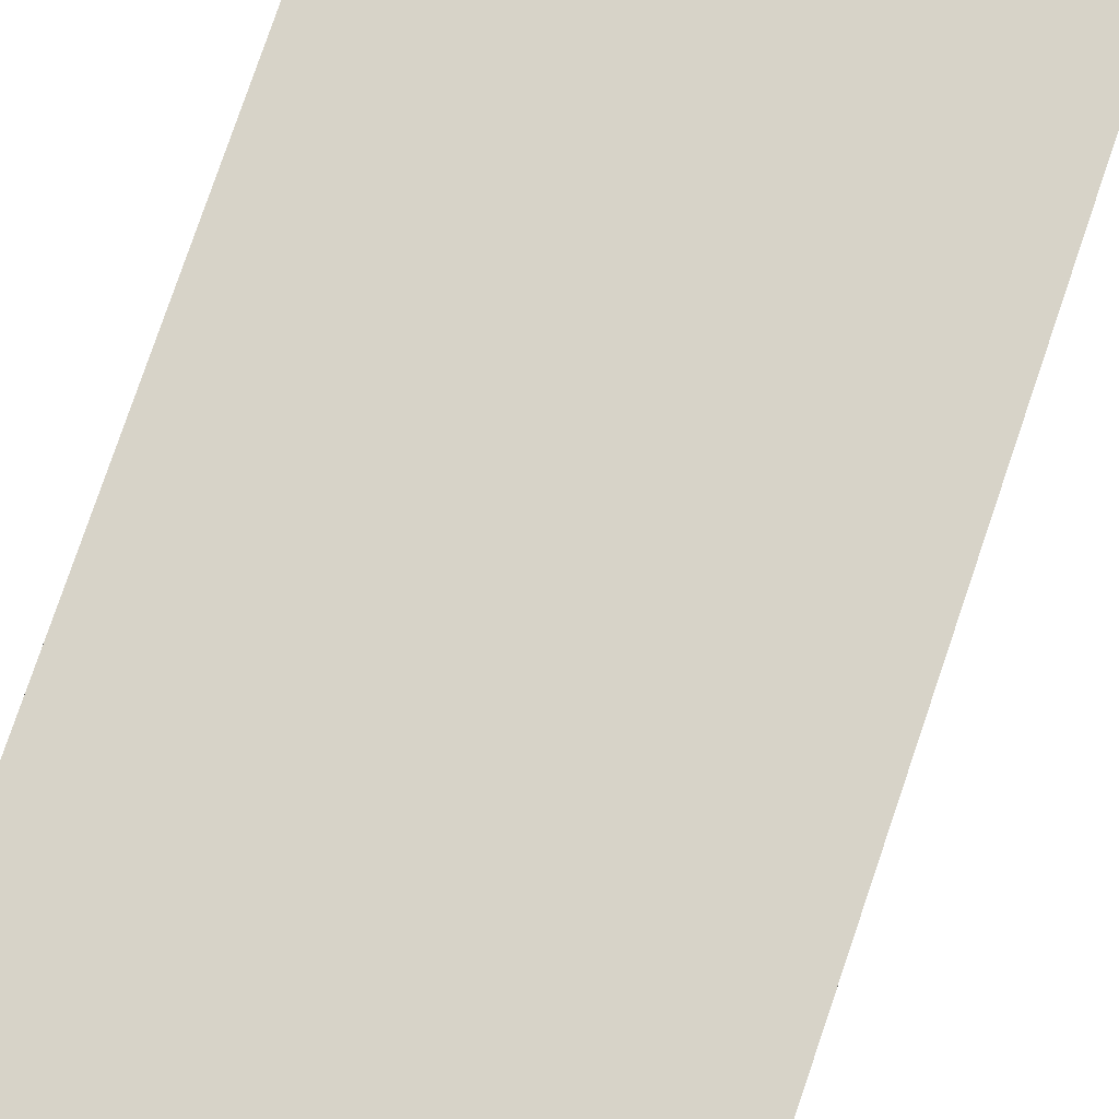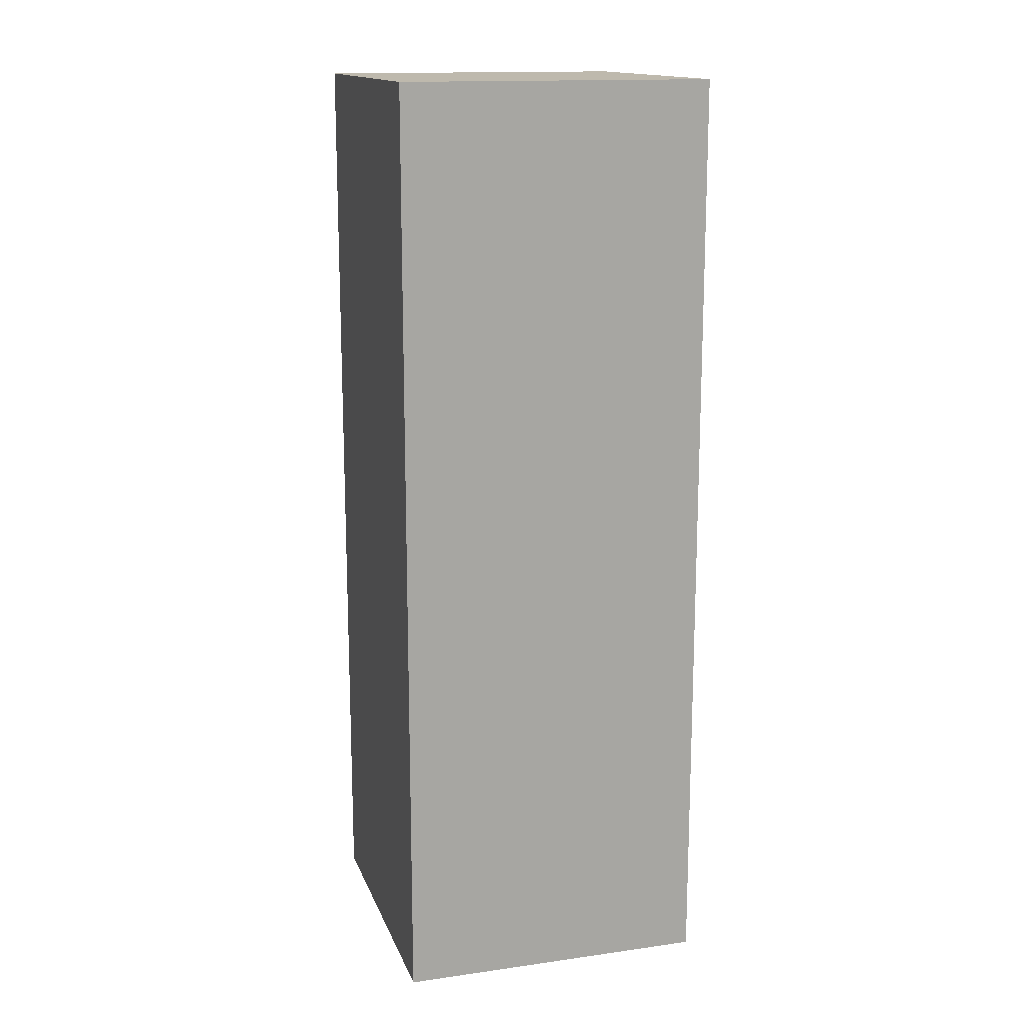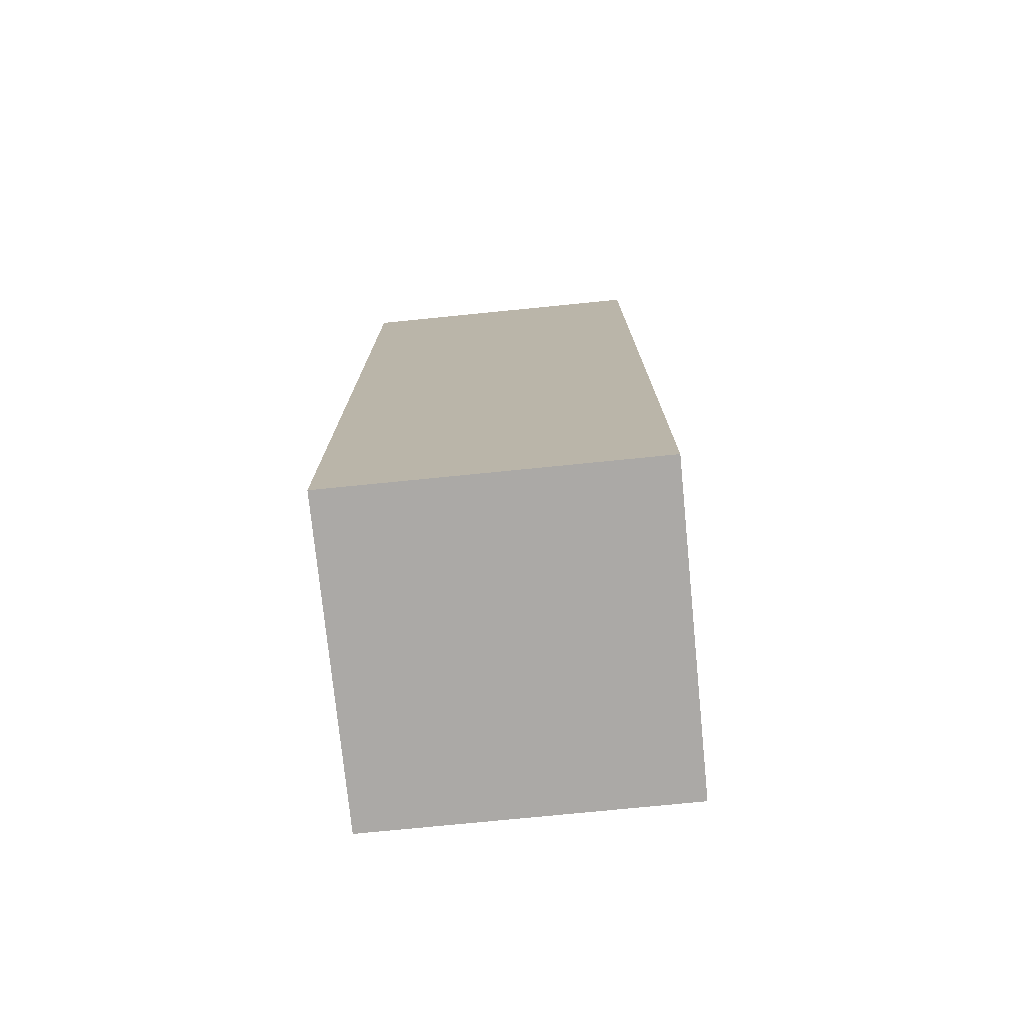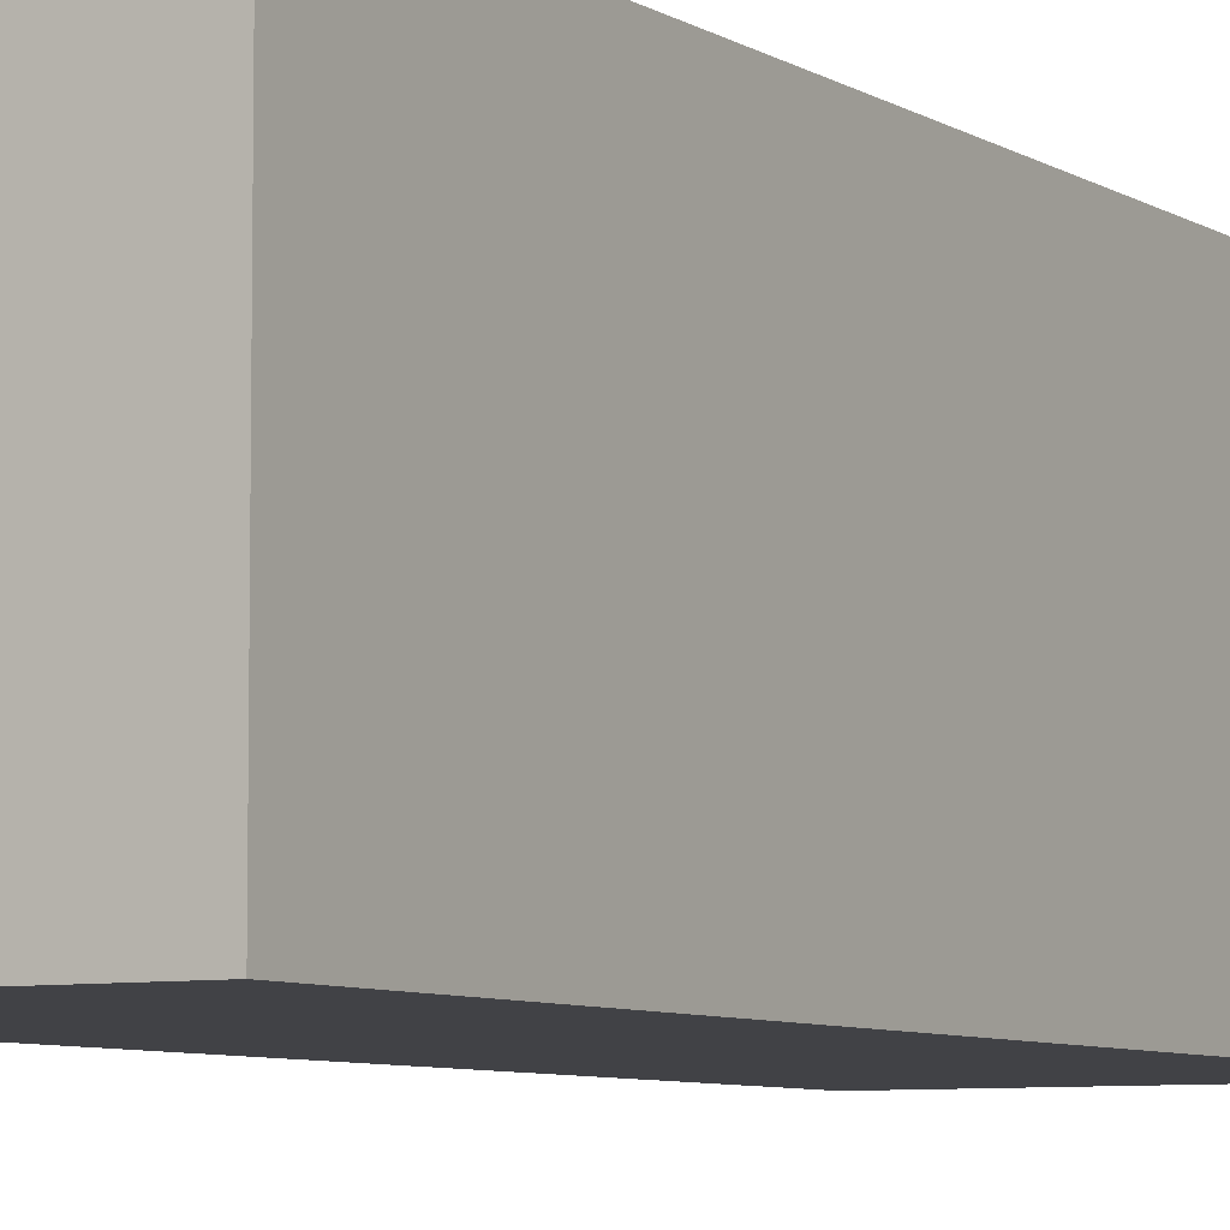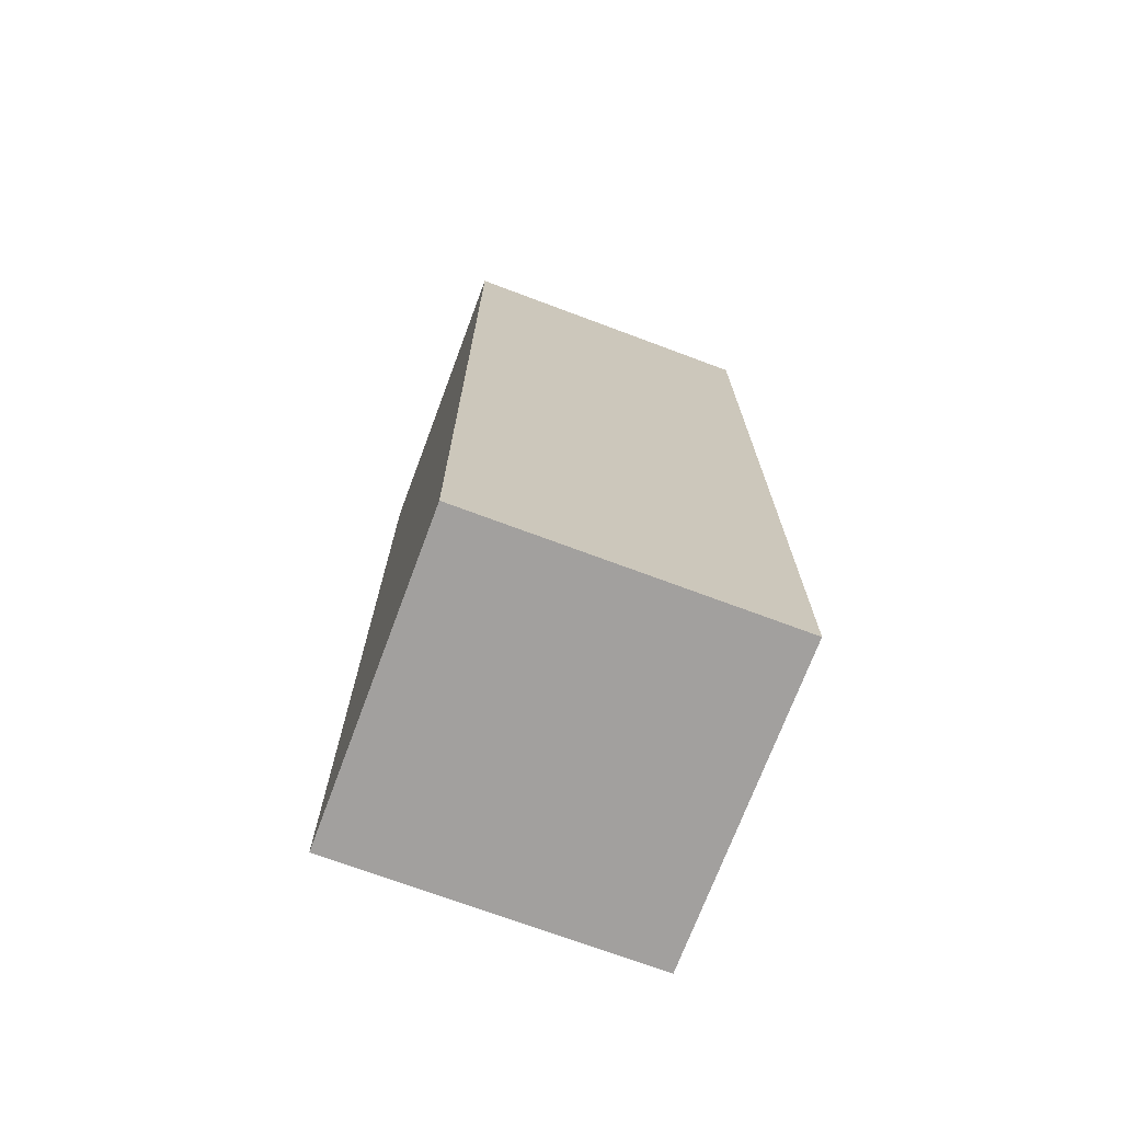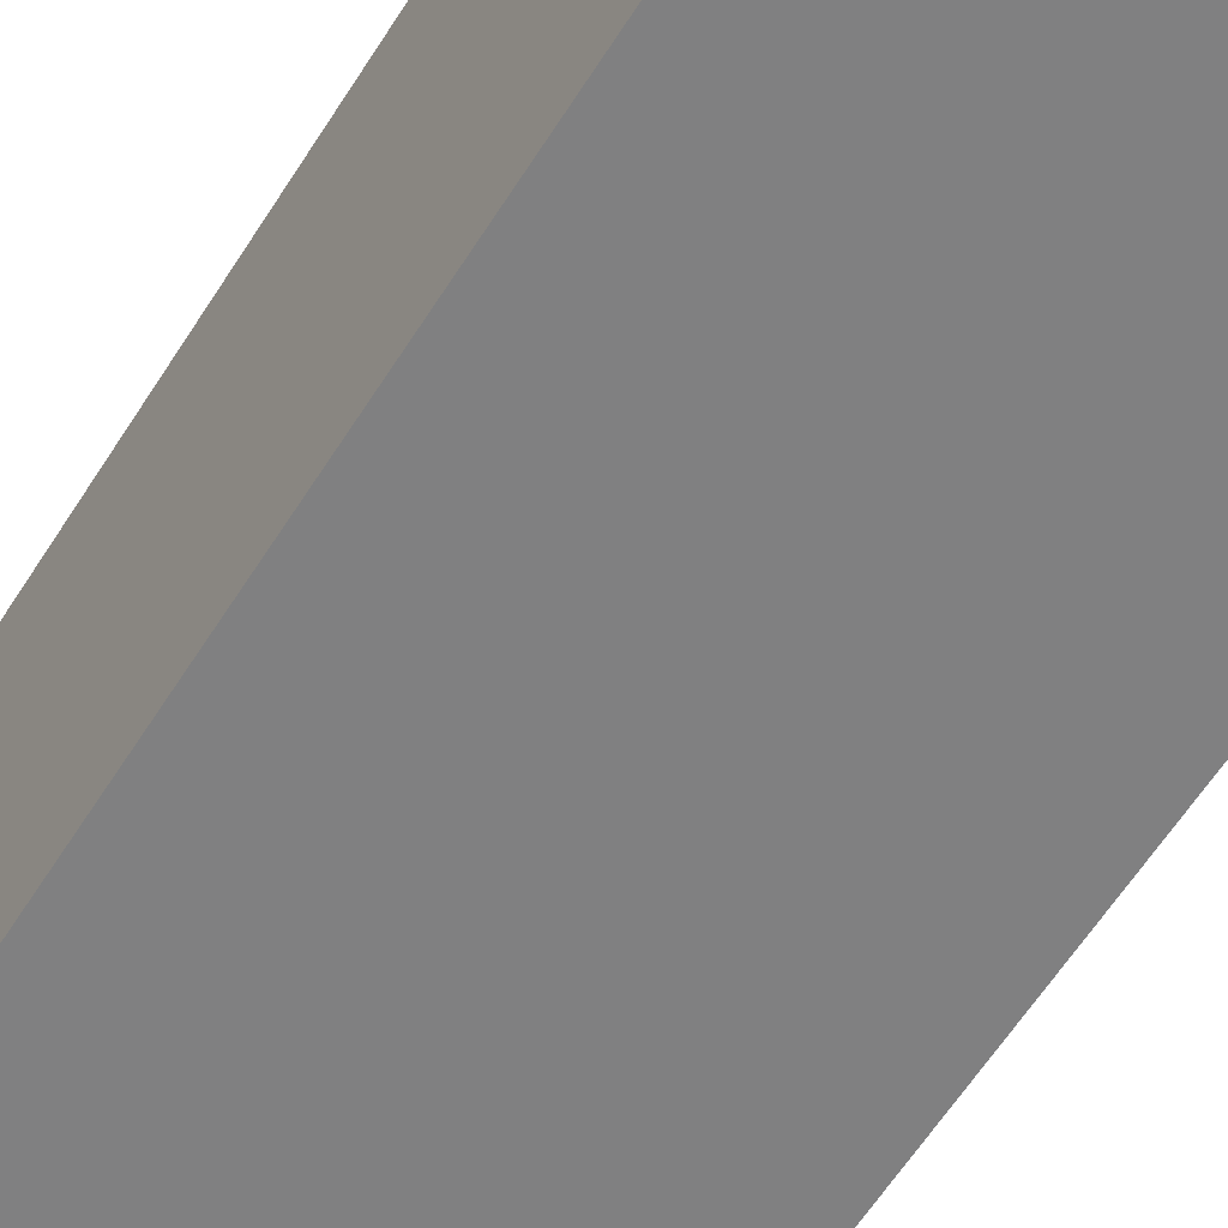
<metadata>
{"format":"obj","ext":"obj","renderer":"f3d","projection":"perspective","resolution":1024,"background":"white","views":[{"elev":77.0,"azim":18.7,"up":"+Z"},{"elev":15.1,"azim":73.5,"up":"+Y"},{"elev":-75.5,"azim":-84.3,"up":"+Y"},{"elev":-6.7,"azim":30.1,"up":"+Z"},{"elev":-71.9,"azim":159.5,"up":"+Y"},{"elev":-60.2,"azim":148.0,"up":"+Z"}]}
</metadata>
<code>
v  1 0 -1
v  1 0 1
v  -1 0 1
v  -1 0 -1
v  1 6 -1
v  -1 6 -1
v  -1 6 1
v  1 6 1
v  -1 3 1
v  1 3 1
v  1 3.5 1
v  -1 3.5 1
v  1 3 -1
v  1 3.5 -1
v  -1 3 -1
v  -1 3.5 -1
v  -1 1 1
v  1 1 1
v  1 1.5 1
v  -1 1.5 1
v  1 5 1
v  -1 5 1
v  -1 4.5 1
v  1 4.5 1
v  1 1 -1
v  1 1.5 -1
v  1 5 -1
v  1 4.5 -1
v  -1 1 -1
v  -1 1.5 -1
v  -1 5 -1
v  -1 4.5 -1
v  -1 2 1
v  1 2 1
v  1 2.5 1
v  -1 2.5 1
v  1 4 1
v  -1 4 1
v  1 2 -1
v  1 2.5 -1
v  1 4 -1
v  -1 2 -1
v  -1 2.5 -1
v  -1 4 -1
v  1 0.5 1
v  -1 0.5 1
v  -1 5.5 1
v  1 5.5 1
v  1 0.5 -1
v  1 5.5 -1
v  -1 0.5 -1
v  -1 5.5 -1
g BoxSingle
f 1 2 3 4
f 5 6 7 8
f 9 10 11 12
f 10 13 14 11
f 13 15 16 14
f 15 9 12 16
f 17 18 19 20
f 21 22 23 24
f 18 25 26 19
f 27 21 24 28
f 25 29 30 26
f 31 27 28 32
f 29 17 20 30
f 22 31 32 23
f 33 34 35 36
f 36 35 10 9
f 37 38 12 11
f 34 39 40 35
f 35 40 13 10
f 41 37 11 14
f 39 42 43 40
f 40 43 15 13
f 44 41 14 16
f 42 33 36 43
f 43 36 9 15
f 38 44 16 12
f 3 2 45 46
f 46 45 18 17
f 34 33 20 19
f 8 7 47 48
f 48 47 22 21
f 38 37 24 23
f 2 1 49 45
f 45 49 25 18
f 39 34 19 26
f 5 8 48 50
f 50 48 21 27
f 37 41 28 24
f 1 4 51 49
f 49 51 29 25
f 42 39 26 30
f 6 5 50 52
f 52 50 27 31
f 41 44 32 28
f 4 3 46 51
f 51 46 17 29
f 33 42 30 20
f 7 6 52 47
f 47 52 31 22
f 44 38 23 32

</code>
